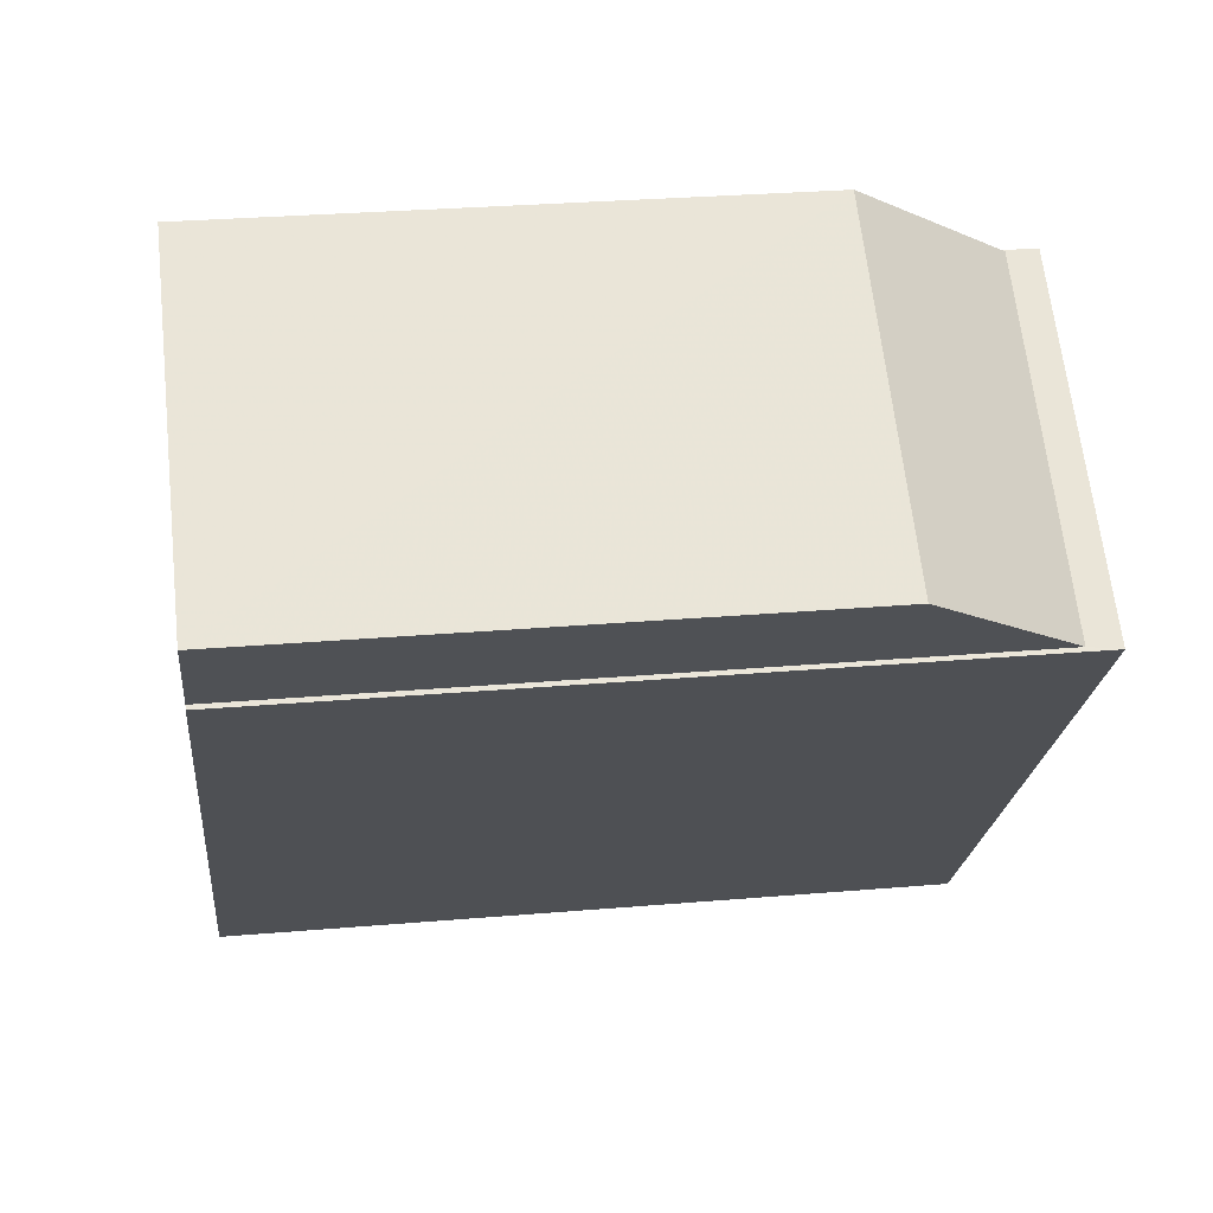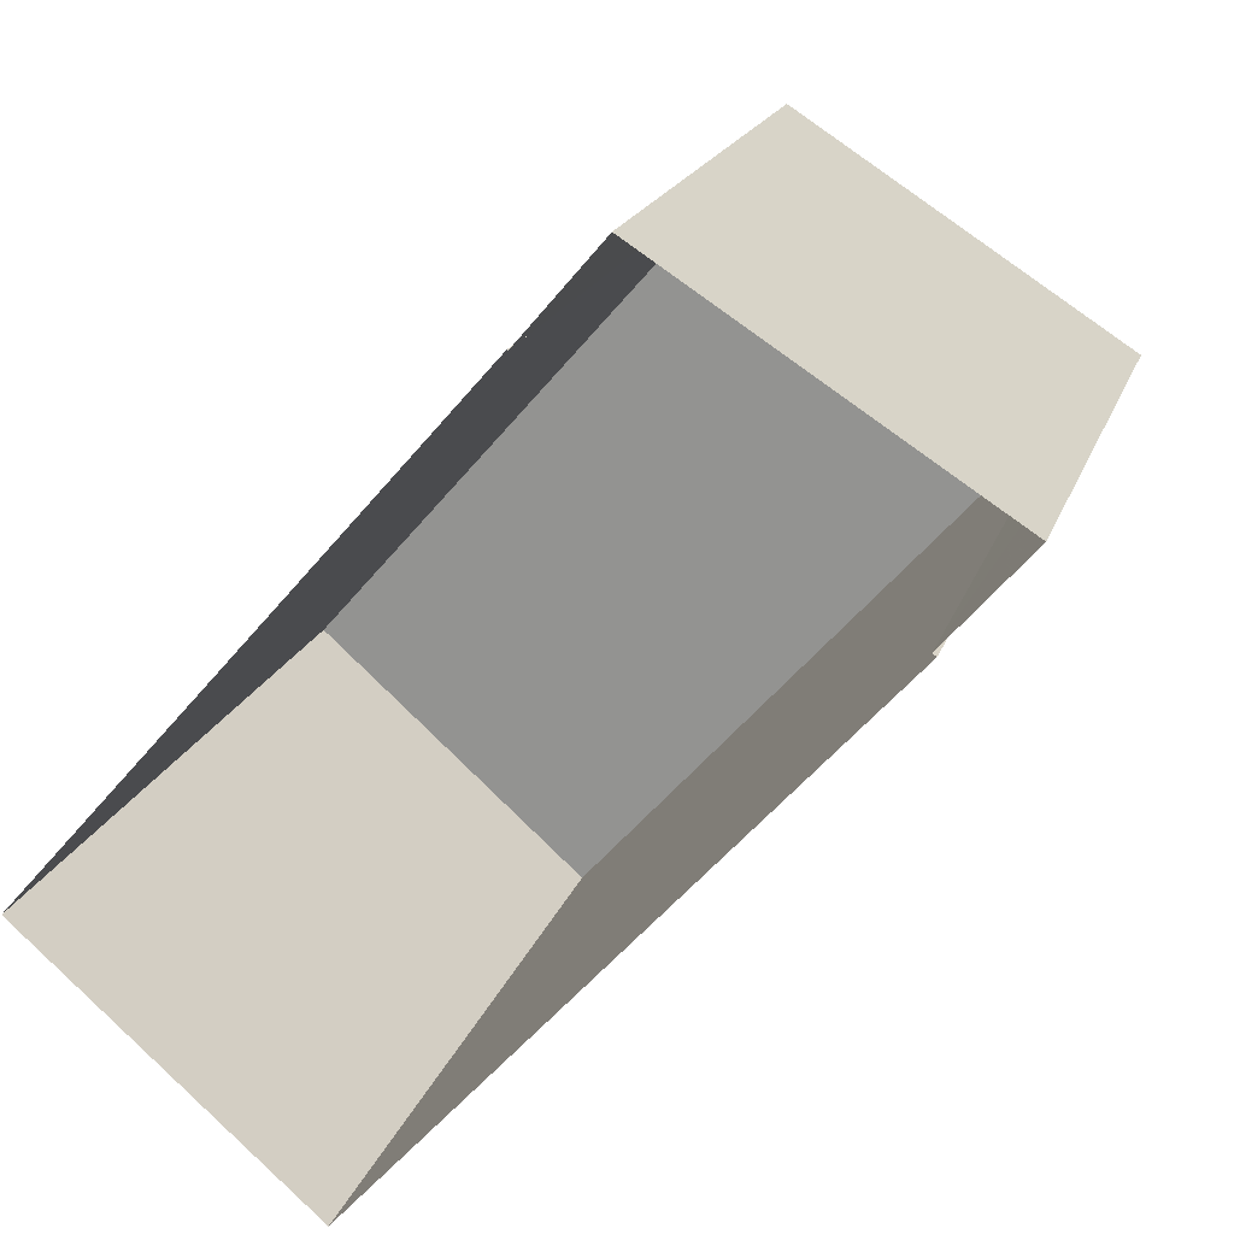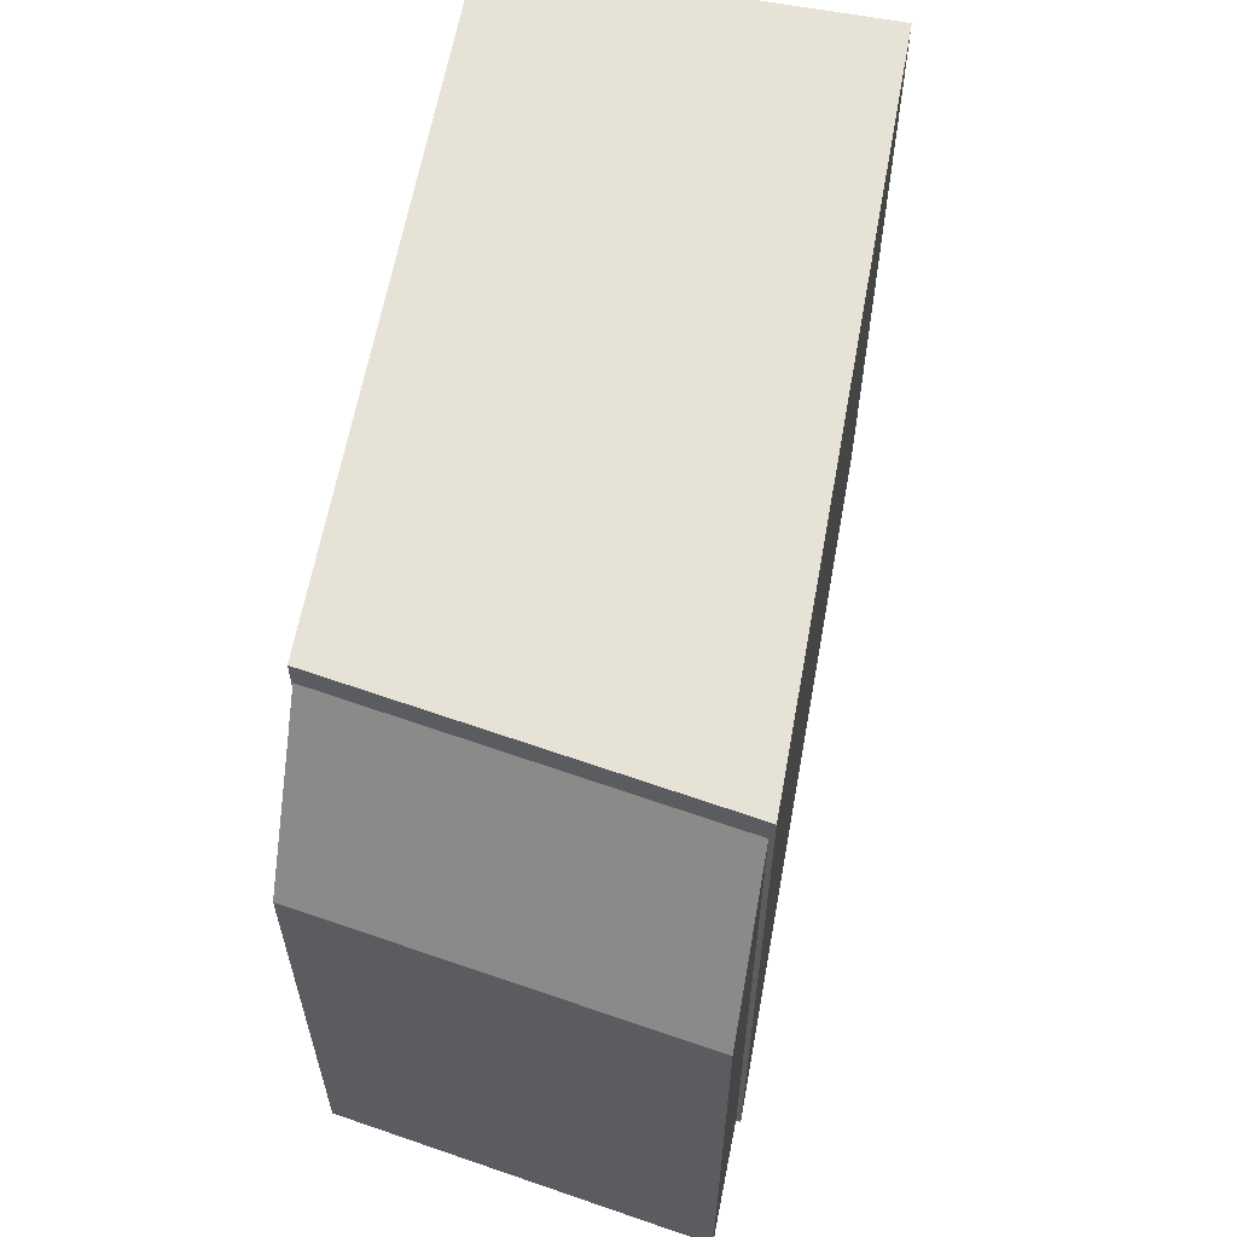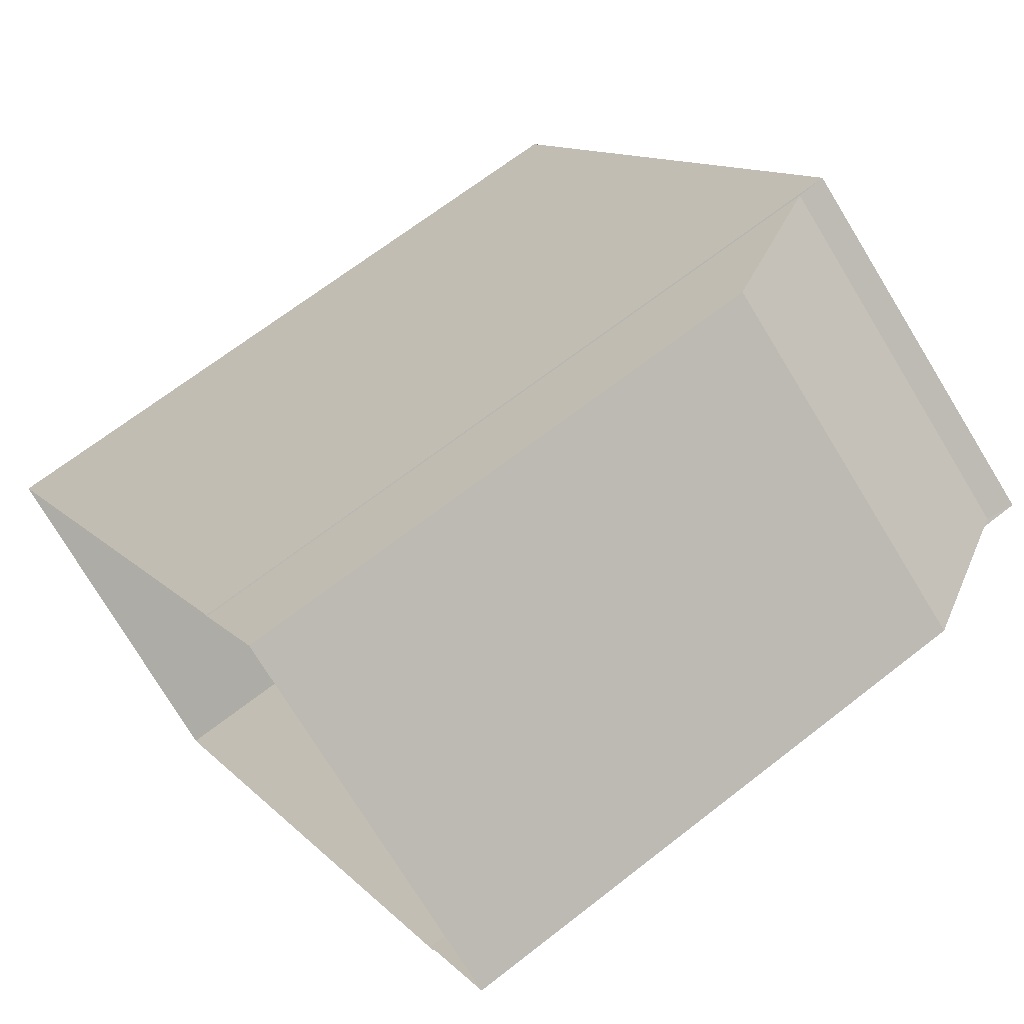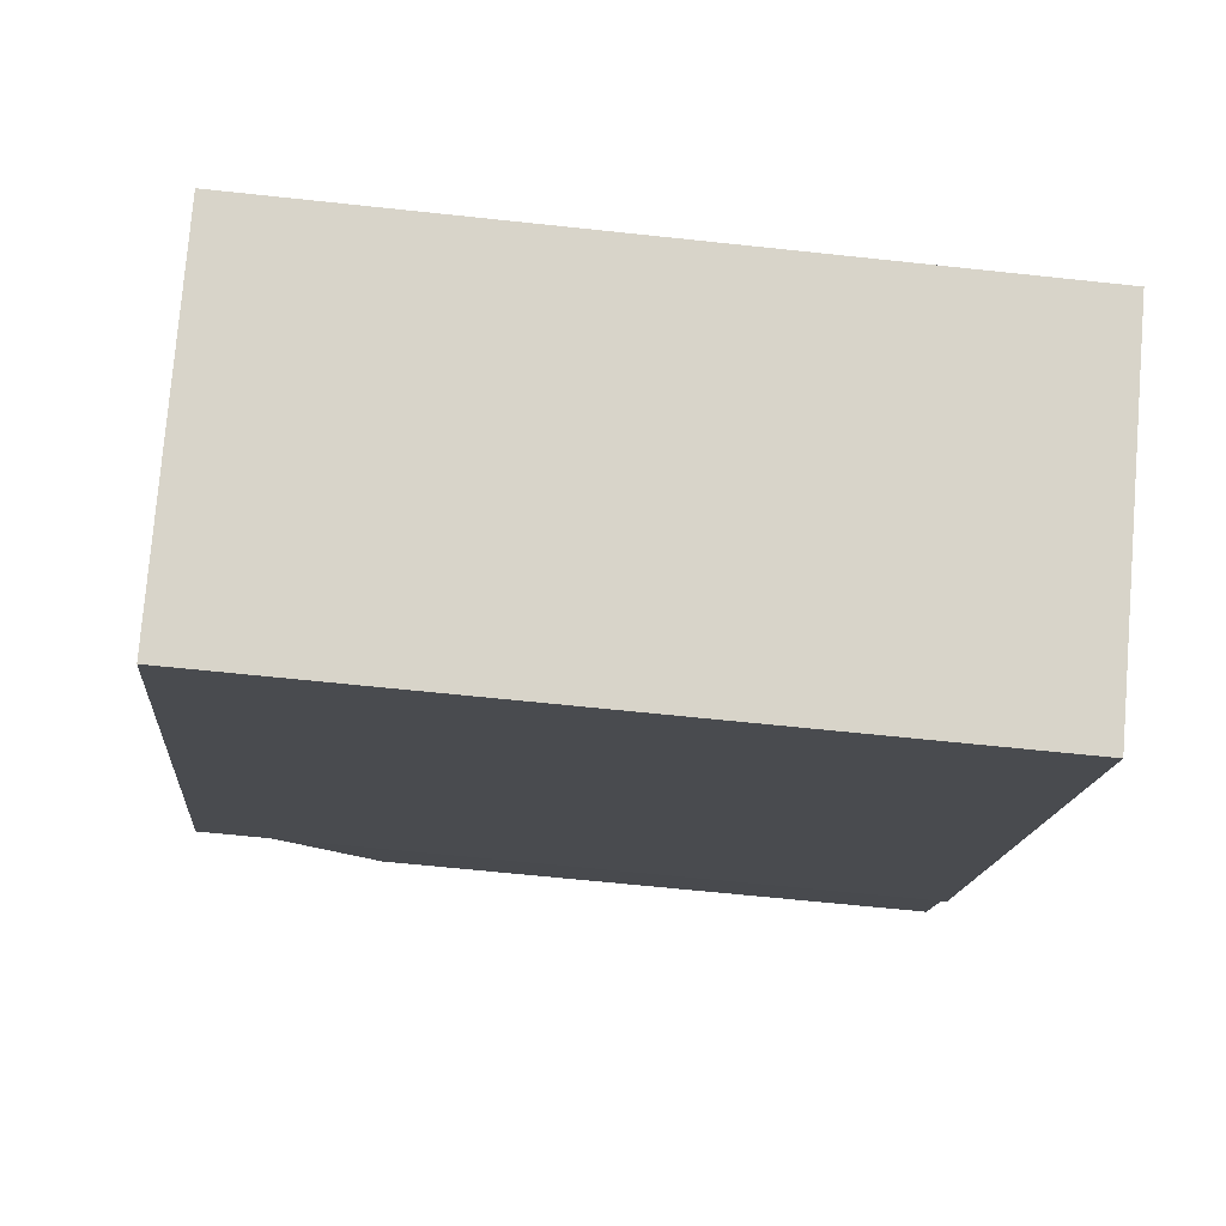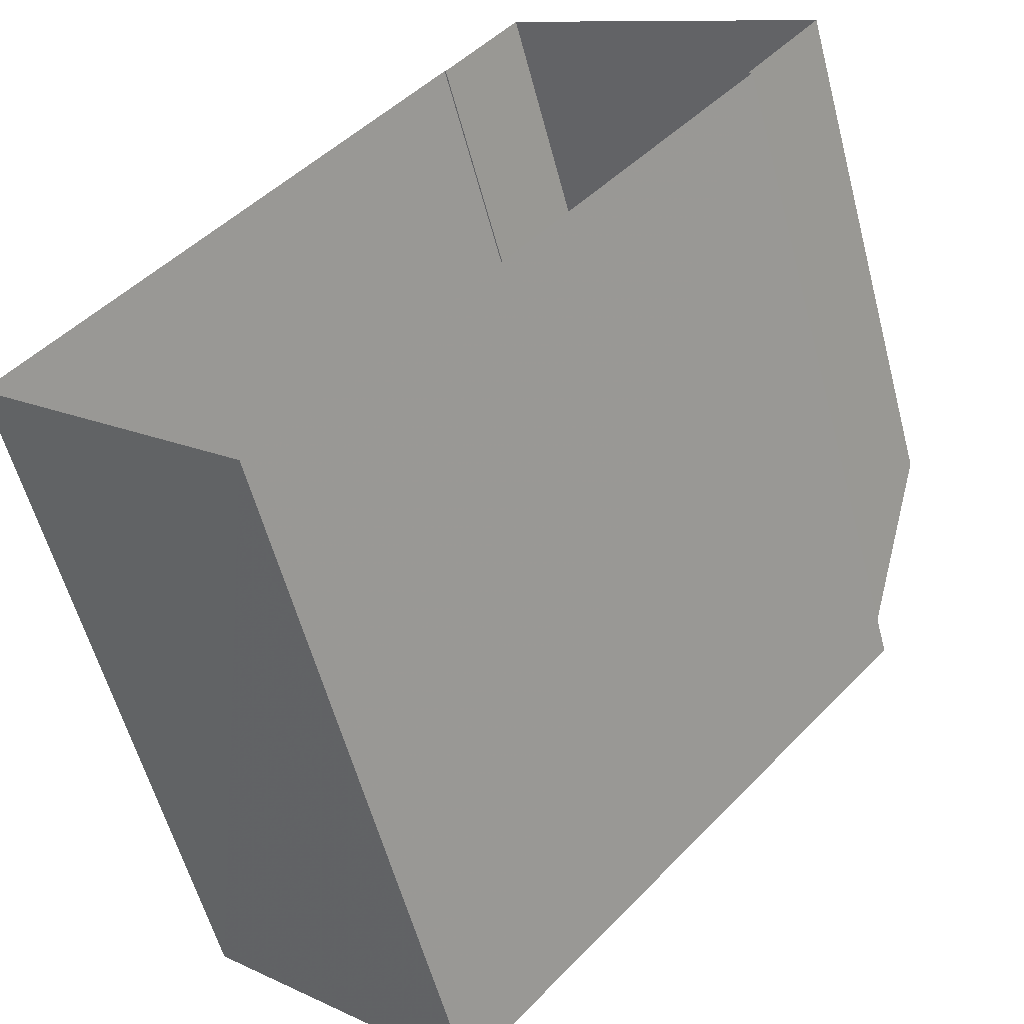
<metadata>
{"format":"obj","ext":"obj","renderer":"f3d","projection":"perspective","resolution":1024,"background":"white","views":[{"elev":28.8,"azim":-97.3,"up":"+Y"},{"elev":19.2,"azim":-164.0,"up":"+Y"},{"elev":63.6,"azim":-128.1,"up":"+Z"},{"elev":66.8,"azim":-128.2,"up":"+Y"},{"elev":-62.1,"azim":83.7,"up":"+Y"},{"elev":-57.9,"azim":-165.2,"up":"+Y"}]}
</metadata>
<code>
v -1.235e+04 -3.802e+04 47.44
v -1.235e+04 -3.802e+04 44.81
v -1.235e+04 -3.802e+04 44.81
v -1.235e+04 -3.802e+04 47.46
v -1.234e+04 -3.803e+04 47.99
v -1.235e+04 -3.802e+04 47.99
v -1.235e+04 -3.802e+04 47.99
v -1.234e+04 -3.803e+04 47.99
v -1.235e+04 -3.802e+04 35.01
v -1.235e+04 -3.802e+04 35.01
v -1.235e+04 -3.802e+04 35.01
v -1.235e+04 -3.802e+04 35.01
v -1.235e+04 -3.802e+04 35.01
v -1.235e+04 -3.802e+04 35.01
v -1.234e+04 -3.803e+04 35.01
v -1.234e+04 -3.803e+04 35.01
f 2 9 10
f 3 2 10
f 11 9 2
f 4 11 2
f 12 3 10
f 12 1 3
f 13 1 12
f 11 4 14
f 7 1 13
f 6 4 1
f 4 6 14
f 6 1 7
f 14 8 15
f 14 6 8
f 8 16 15
f 8 5 16
f 5 7 13
f 16 5 13
f 1 2 3
f 1 4 2
f 5 6 7
f 5 8 6

</code>
